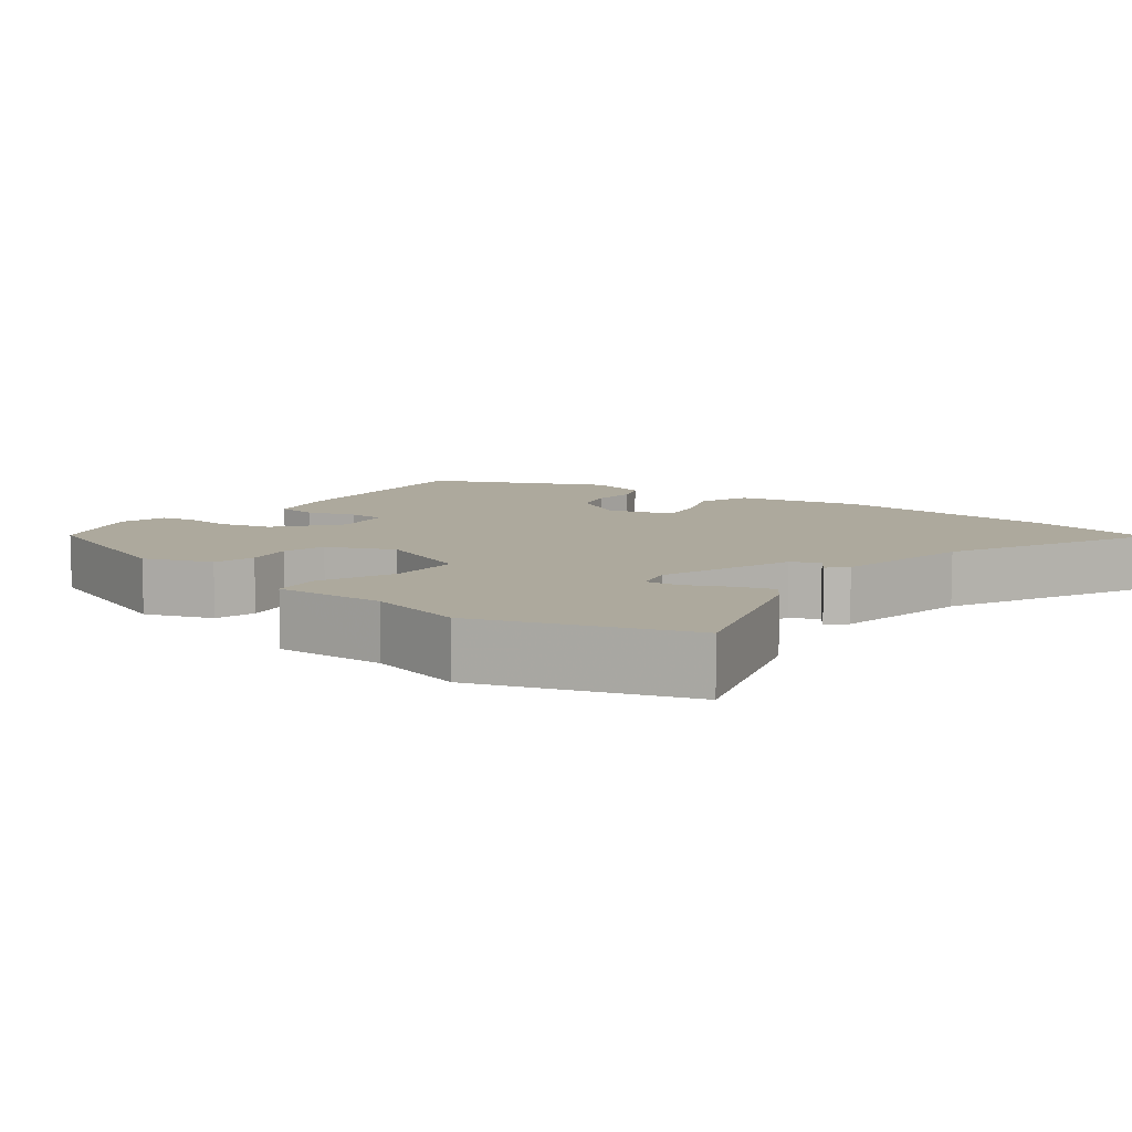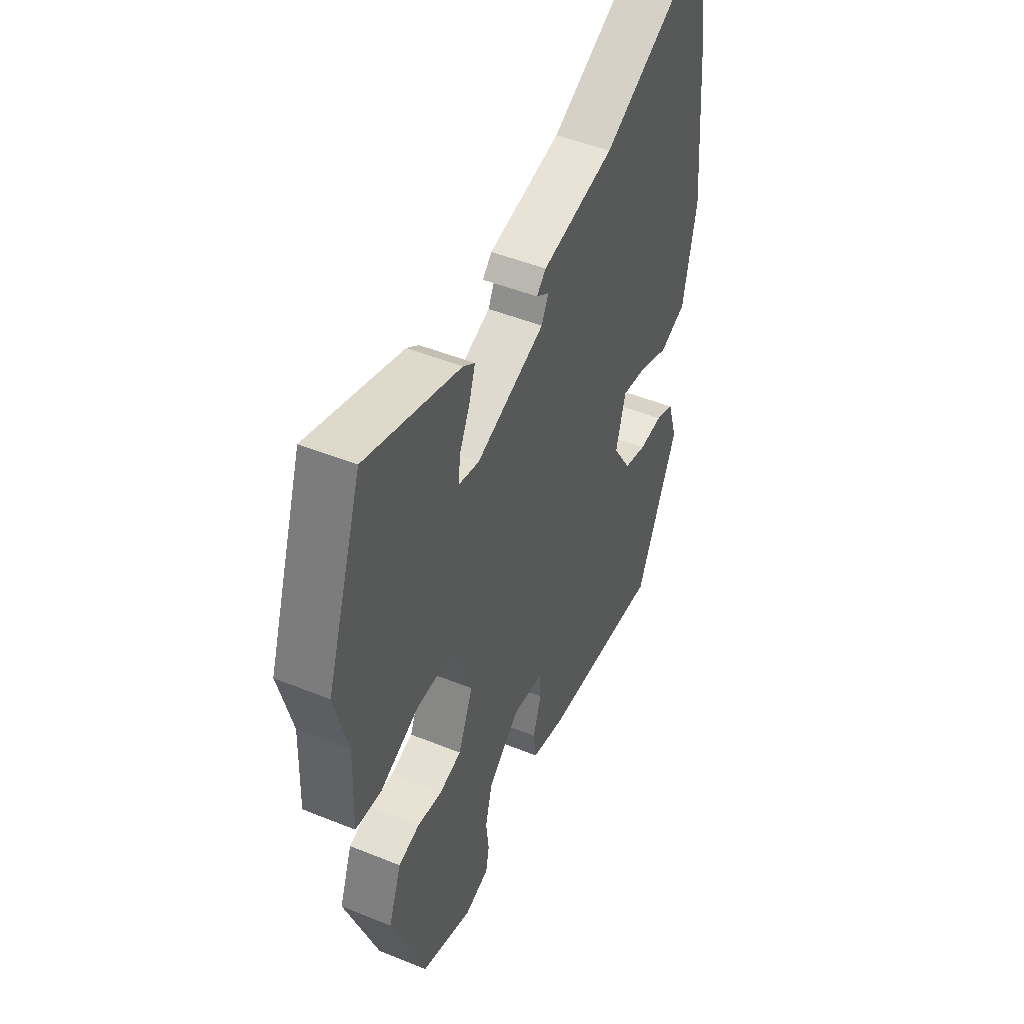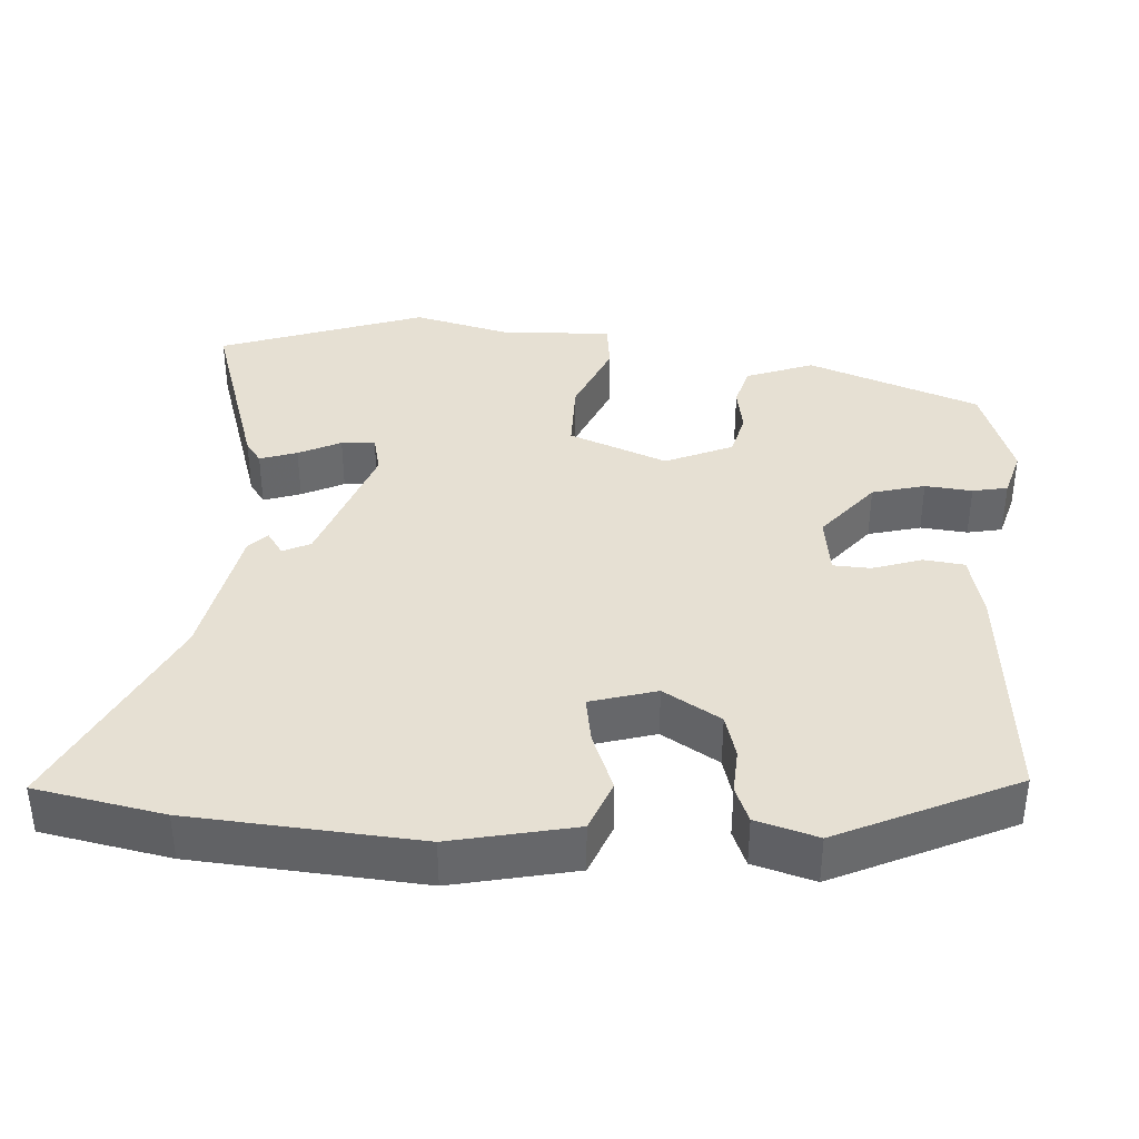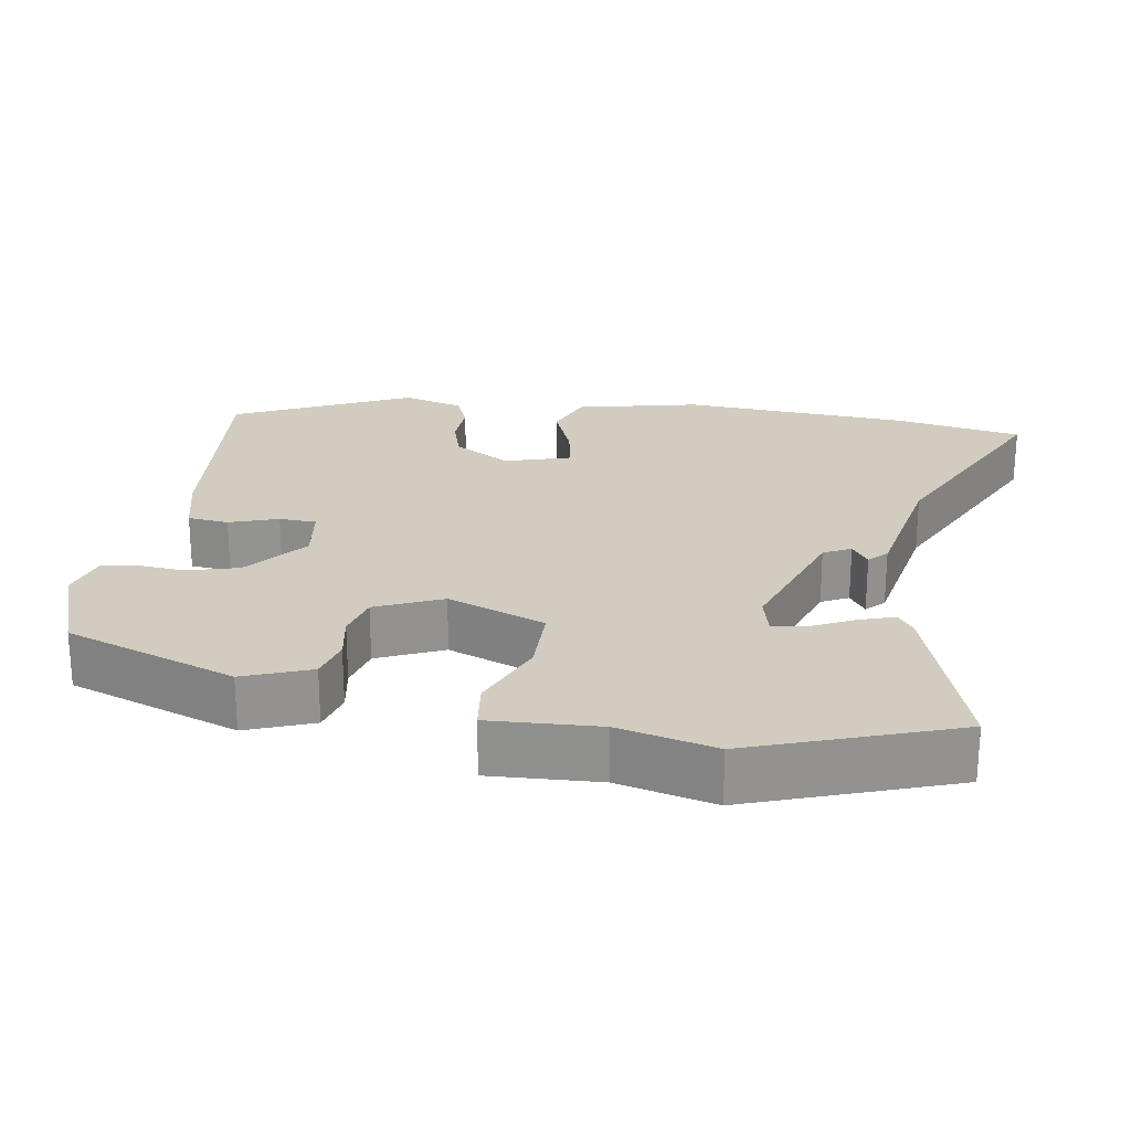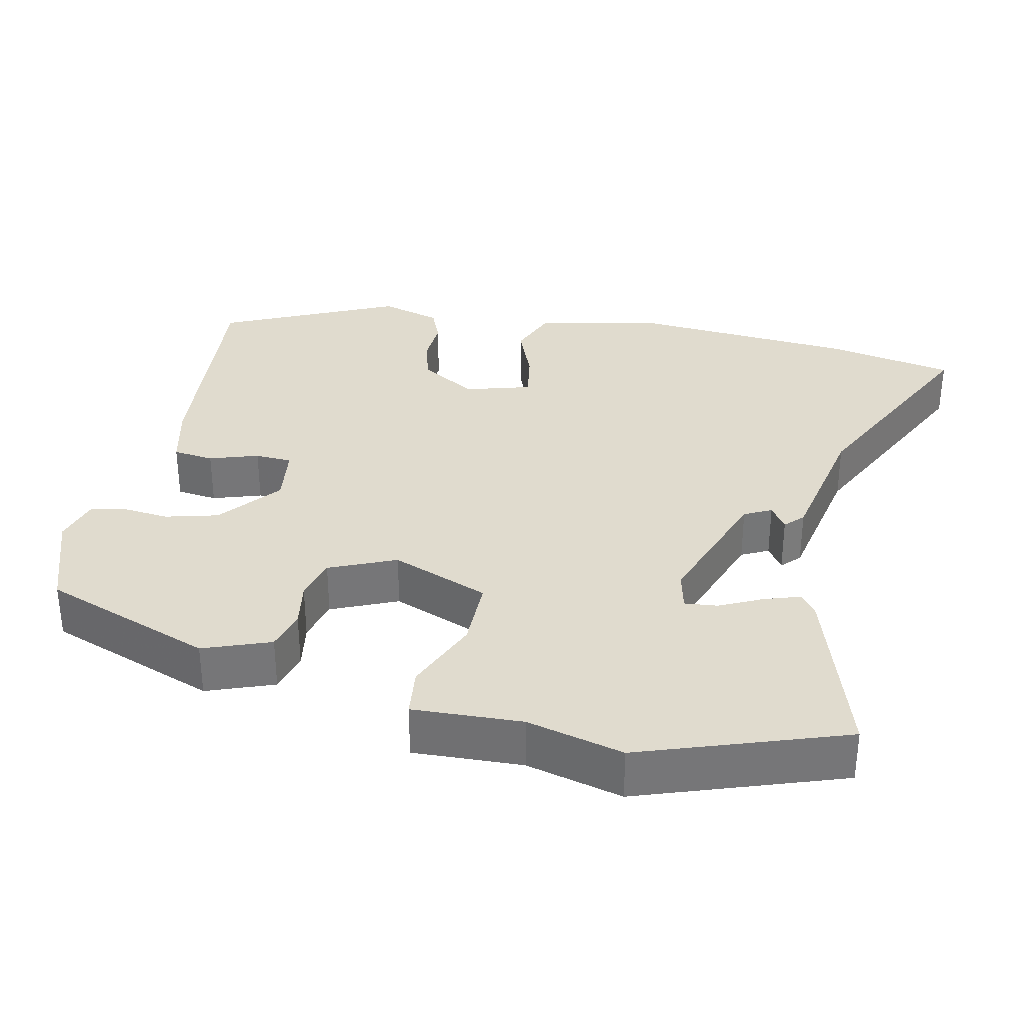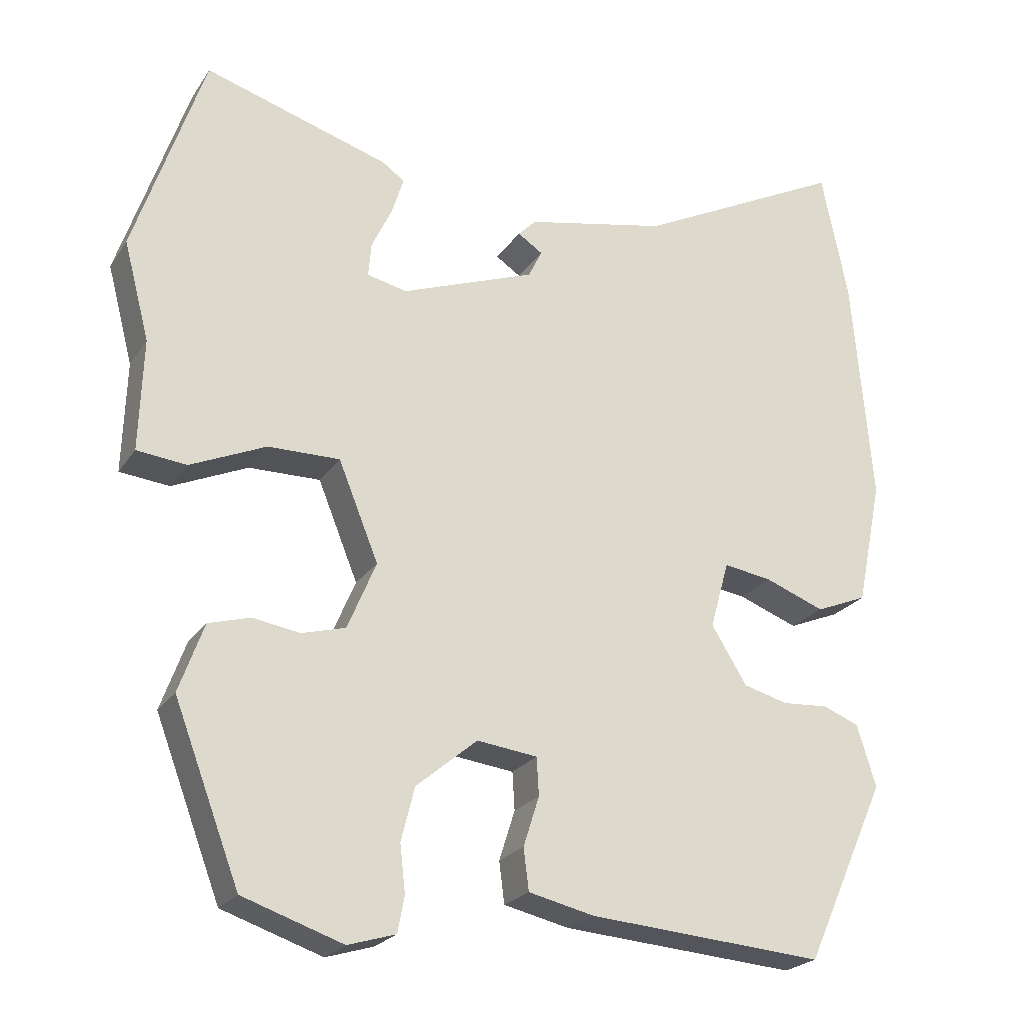
<metadata>
{"format":"obj","ext":"obj","renderer":"f3d","projection":"perspective","resolution":1024,"background":"white","views":[{"elev":8.8,"azim":-53.3,"up":"+Y"},{"elev":47.2,"azim":-65.3,"up":"+Z"},{"elev":38.3,"azim":93.2,"up":"+Y"},{"elev":23.8,"azim":-81.9,"up":"+Y"},{"elev":33.5,"azim":-78.4,"up":"+Y"},{"elev":-23.1,"azim":-25.1,"up":"+Z"}]}
</metadata>
<code>
v 0.466 0.07 0.669
v 0.501 0.07 0.497
v 0.527 0.07 0.191
v 0.493 0.07 0.025
v 0.425 0.07 -0.003
v 0.346 0.07 0.027
v 0.282 0.07 0.037
v 0.257 0.07 -0.052
v 0.304 0.07 -0.128
v 0.363 0.07 -0.144
v 0.424 0.07 -0.14
v 0.472 0.07 -0.159
v 0.497 0.07 -0.241
v 0.389 0.07 -0.48
v 0.077 0.07 -0.456
v -0.01 0.07 -0.436
v -0.017 0.07 -0.381
v 0.004 0.07 -0.315
v 0.001 0.07 -0.265
v -0.079 0.07 -0.255
v -0.16 0.07 -0.323
v -0.178 0.07 -0.394
v -0.171 0.07 -0.457
v -0.18 0.07 -0.504
v -0.243 0.07 -0.523
v -0.376 0.07 -0.478
v -0.463 0.07 -0.249
v -0.43 0.07 -0.158
v -0.375 0.07 -0.142
v -0.312 0.07 -0.152
v -0.254 0.07 -0.136
v -0.216 0.07 -0.046
v -0.269 0.07 0.085
v -0.364 0.07 0.084
v -0.464 0.07 0.04
v -0.53 0.07 0.047
v -0.525 0.07 0.195
v -0.559 0.07 0.325
v -0.466 0.07 0.601
v -0.221 0.07 0.526
v -0.191 0.07 0.505
v -0.207 0.07 0.455
v -0.234 0.07 0.398
v -0.238 0.07 0.353
v -0.185 0.07 0.341
v -0.007 0.07 0.407
v 0.011 0.07 0.444
v -0.022 0.07 0.466
v 0.002 0.07 0.49
v 0.189 0.07 0.529
v 0.466 0 0.669
v 0.501 0 0.497
v 0.527 0 0.191
v 0.493 0 0.025
v 0.425 0 -0.003
v 0.346 0 0.027
v 0.282 0 0.037
v 0.257 0 -0.052
v 0.304 0 -0.128
v 0.363 0 -0.144
v 0.424 0 -0.14
v 0.472 0 -0.159
v 0.497 0 -0.241
v 0.389 0 -0.48
v 0.077 0 -0.456
v -0.01 0 -0.436
v -0.017 0 -0.381
v 0.004 0 -0.315
v 0.001 0 -0.265
v -0.079 0 -0.255
v -0.16 0 -0.323
v -0.178 0 -0.394
v -0.171 0 -0.457
v -0.18 0 -0.504
v -0.243 0 -0.523
v -0.376 0 -0.478
v -0.463 0 -0.249
v -0.43 0 -0.158
v -0.375 0 -0.142
v -0.312 0 -0.152
v -0.254 0 -0.136
v -0.216 0 -0.046
v -0.269 0 0.085
v -0.364 0 0.084
v -0.464 0 0.04
v -0.53 0 0.047
v -0.525 0 0.195
v -0.559 0 0.325
v -0.466 0 0.601
v -0.221 0 0.526
v -0.191 0 0.505
v -0.207 0 0.455
v -0.234 0 0.398
v -0.238 0 0.353
v -0.185 0 0.341
v -0.007 0 0.407
v 0.011 0 0.444
v -0.022 0 0.466
v 0.002 0 0.49
v 0.189 0 0.529
f 47 48 49 50
f 46 47 50
f 4 5 6
f 3 4 6
f 2 3 6
f 1 2 6
f 50 1 6
f 46 50 6
f 45 46 6 7
f 44 45 7 8
f 41 42 43
f 40 41 43
f 39 40 43
f 38 39 43
f 37 38 43
f 37 43 44
f 36 37 44
f 35 36 44
f 34 35 44
f 33 34 44
f 44 8 9
f 33 44 9
f 32 33 9
f 28 29 30
f 27 28 30
f 26 27 30
f 25 26 30
f 24 25 30
f 23 24 30
f 22 23 30
f 21 22 30 31
f 20 21 31 32
f 16 17 18
f 15 16 18
f 14 15 18
f 13 14 18
f 12 13 18
f 11 12 18
f 10 11 18
f 10 18 19
f 19 20 32
f 10 19 32
f 9 10 32
f 100 99 98 97
f 100 97 96
f 56 55 54
f 56 54 53
f 56 53 52
f 56 52 51
f 56 51 100
f 56 100 96
f 57 56 96 95
f 58 57 95 94
f 93 92 91
f 93 91 90
f 93 90 89
f 93 89 88
f 93 88 87
f 94 93 87
f 94 87 86
f 94 86 85
f 94 85 84
f 94 84 83
f 59 58 94
f 59 94 83
f 59 83 82
f 80 79 78
f 80 78 77
f 80 77 76
f 80 76 75
f 80 75 74
f 80 74 73
f 80 73 72
f 81 80 72 71
f 82 81 71 70
f 68 67 66
f 68 66 65
f 68 65 64
f 68 64 63
f 68 63 62
f 68 62 61
f 68 61 60
f 69 68 60
f 82 70 69
f 82 69 60
f 82 60 59
f 1 51 52 2
f 2 52 53 3
f 3 53 54 4
f 4 54 55 5
f 5 55 56 6
f 6 56 57 7
f 7 57 58 8
f 8 58 59 9
f 9 59 60 10
f 10 60 61 11
f 11 61 62 12
f 12 62 63 13
f 13 63 64 14
f 14 64 65 15
f 15 65 66 16
f 16 66 67 17
f 17 67 68 18
f 18 68 69 19
f 19 69 70 20
f 20 70 71 21
f 21 71 72 22
f 22 72 73 23
f 23 73 74 24
f 24 74 75 25
f 25 75 76 26
f 26 76 77 27
f 27 77 78 28
f 28 78 79 29
f 29 79 80 30
f 30 80 81 31
f 31 81 82 32
f 32 82 83 33
f 33 83 84 34
f 34 84 85 35
f 35 85 86 36
f 36 86 87 37
f 37 87 88 38
f 38 88 89 39
f 39 89 90 40
f 40 90 91 41
f 41 91 92 42
f 42 92 93 43
f 43 93 94 44
f 44 94 95 45
f 45 95 96 46
f 46 96 97 47
f 47 97 98 48
f 48 98 99 49
f 49 99 100 50
f 50 100 51 1

</code>
